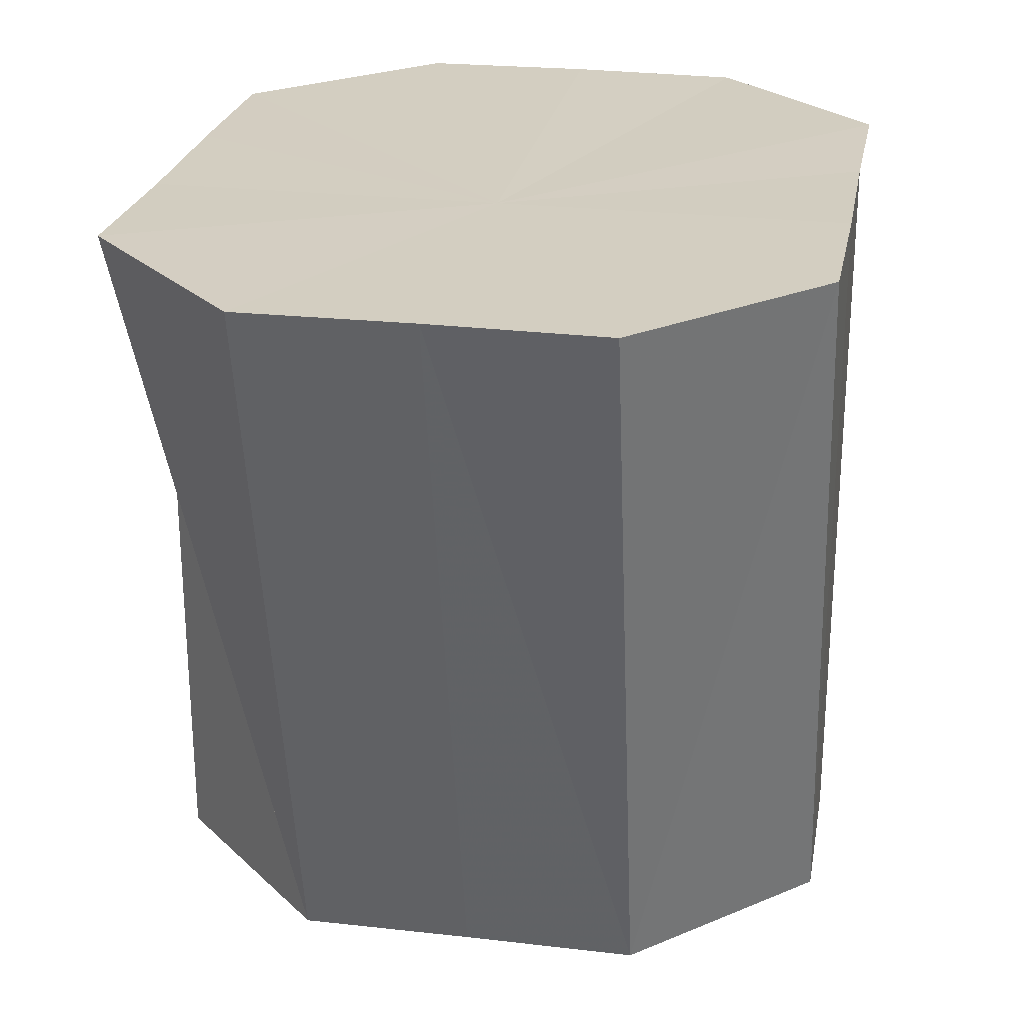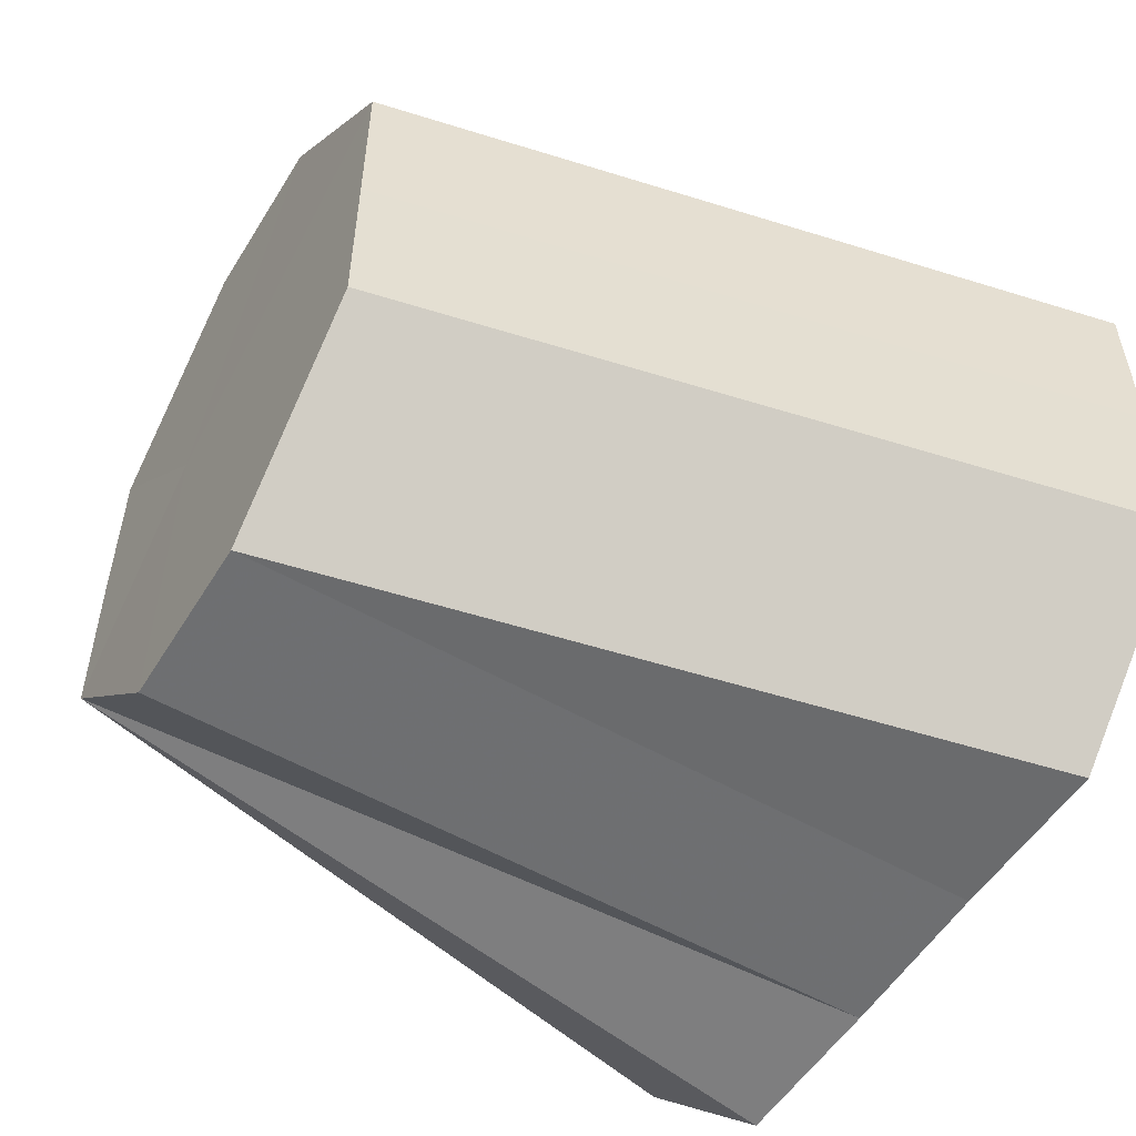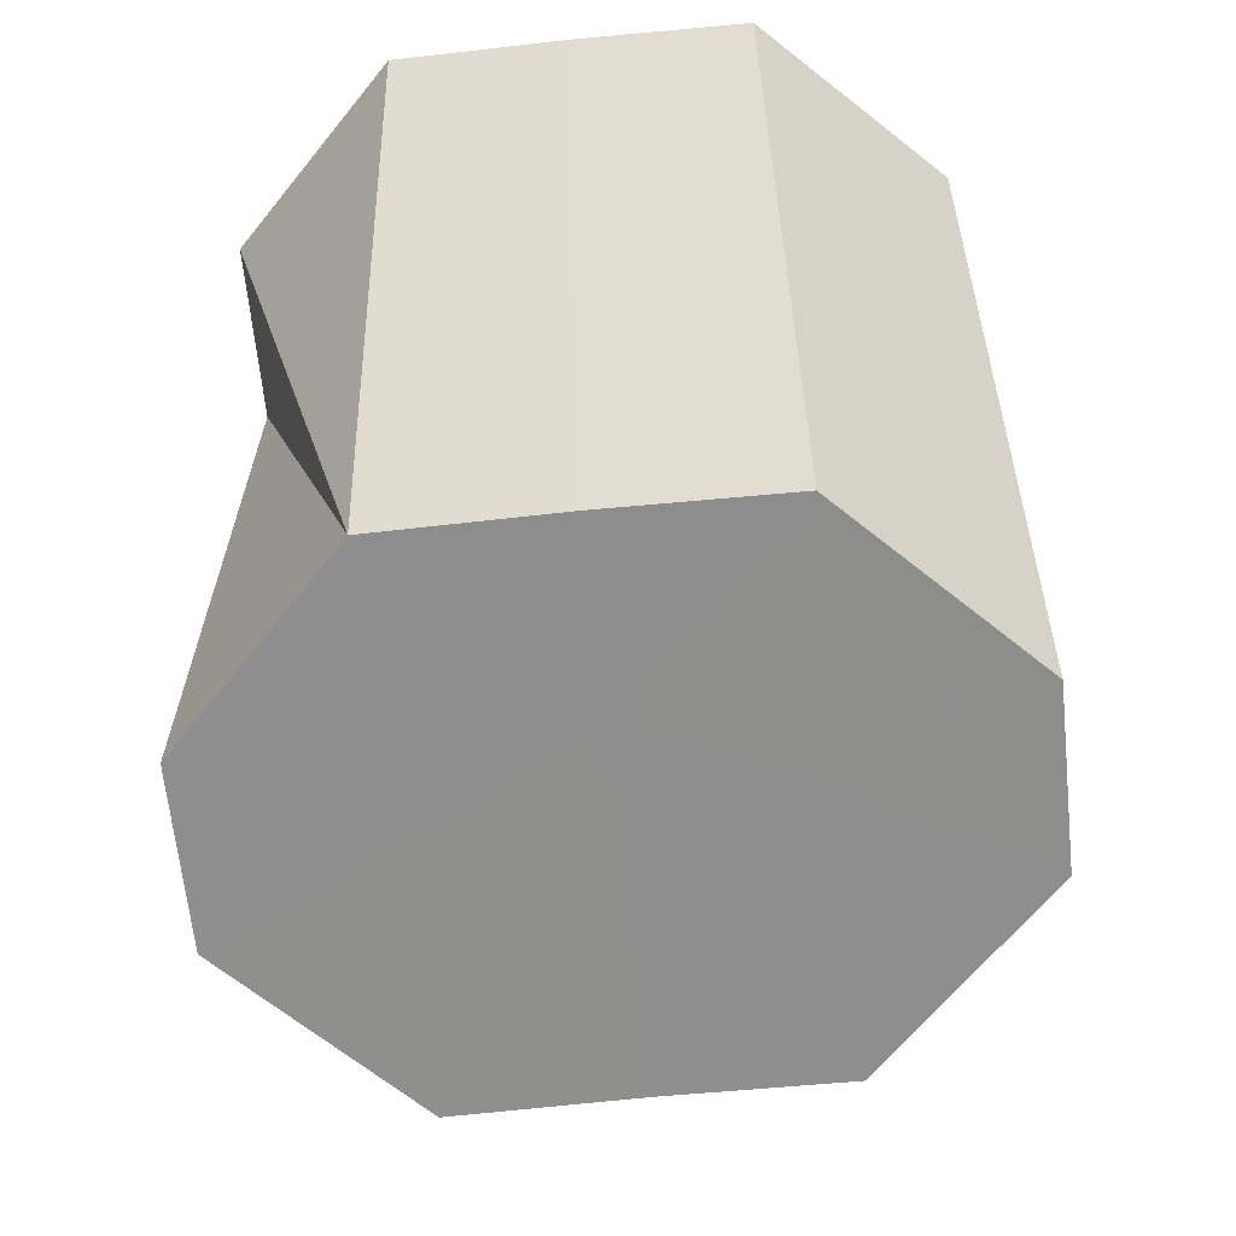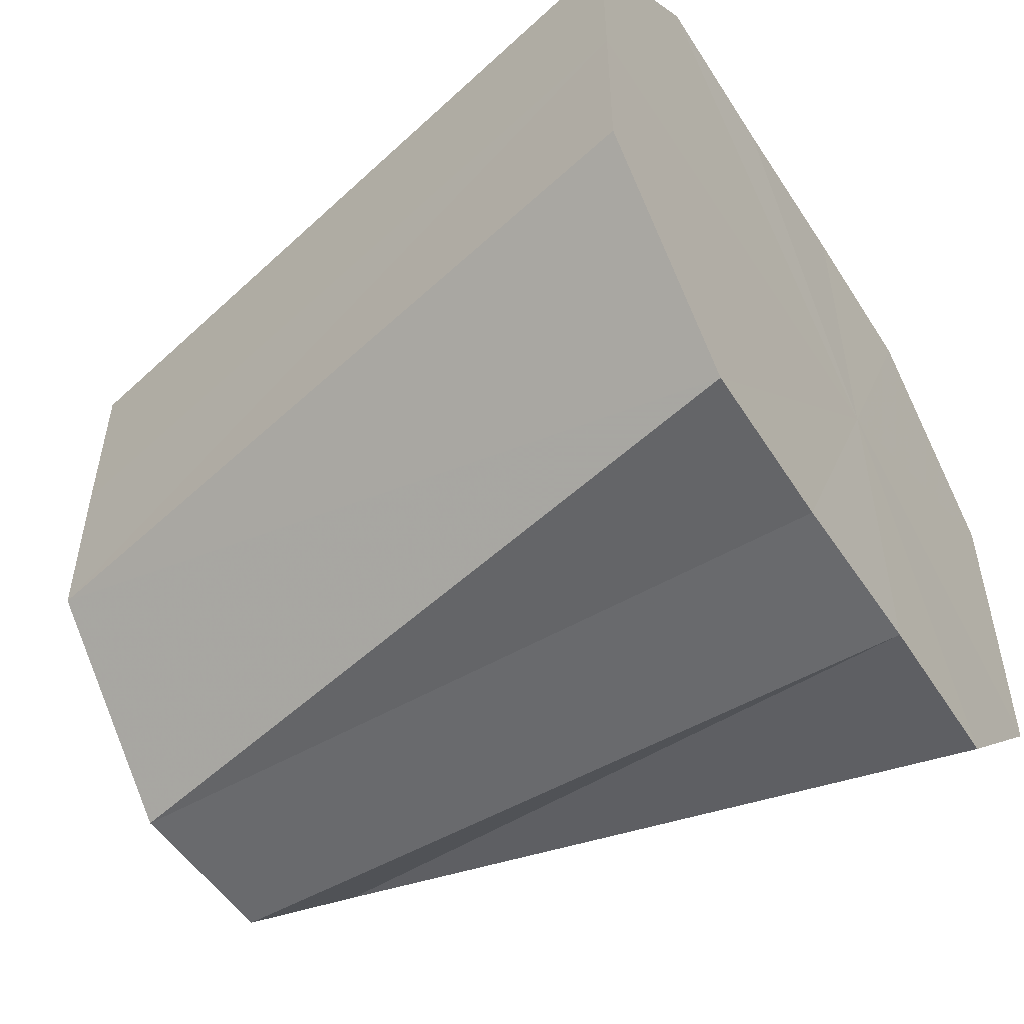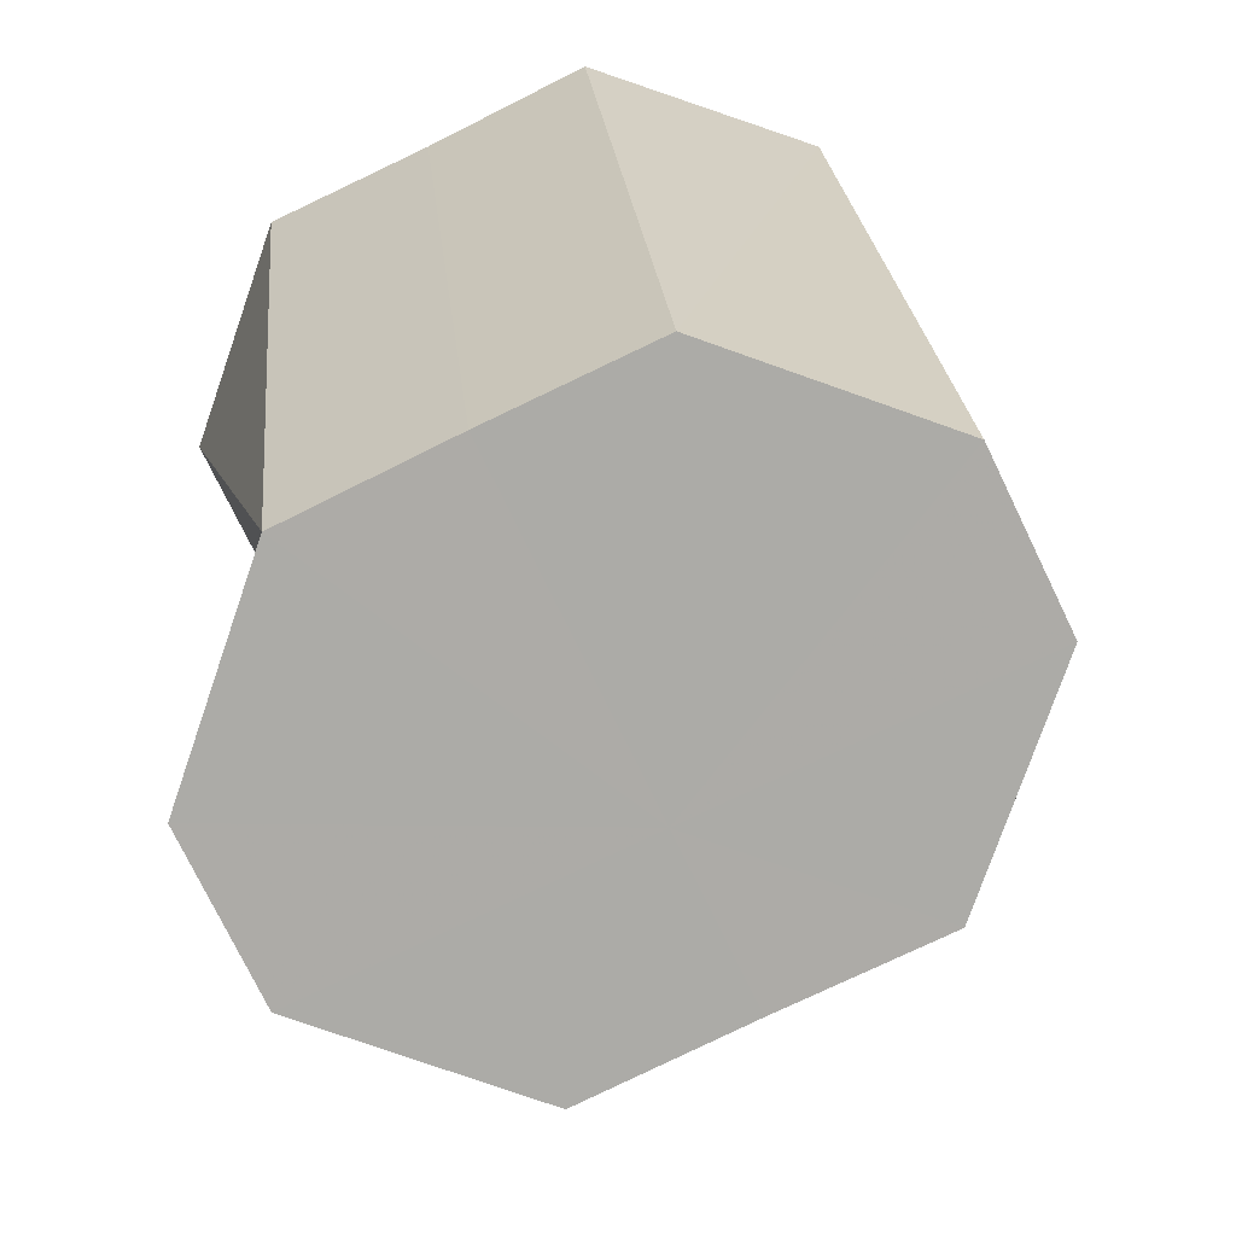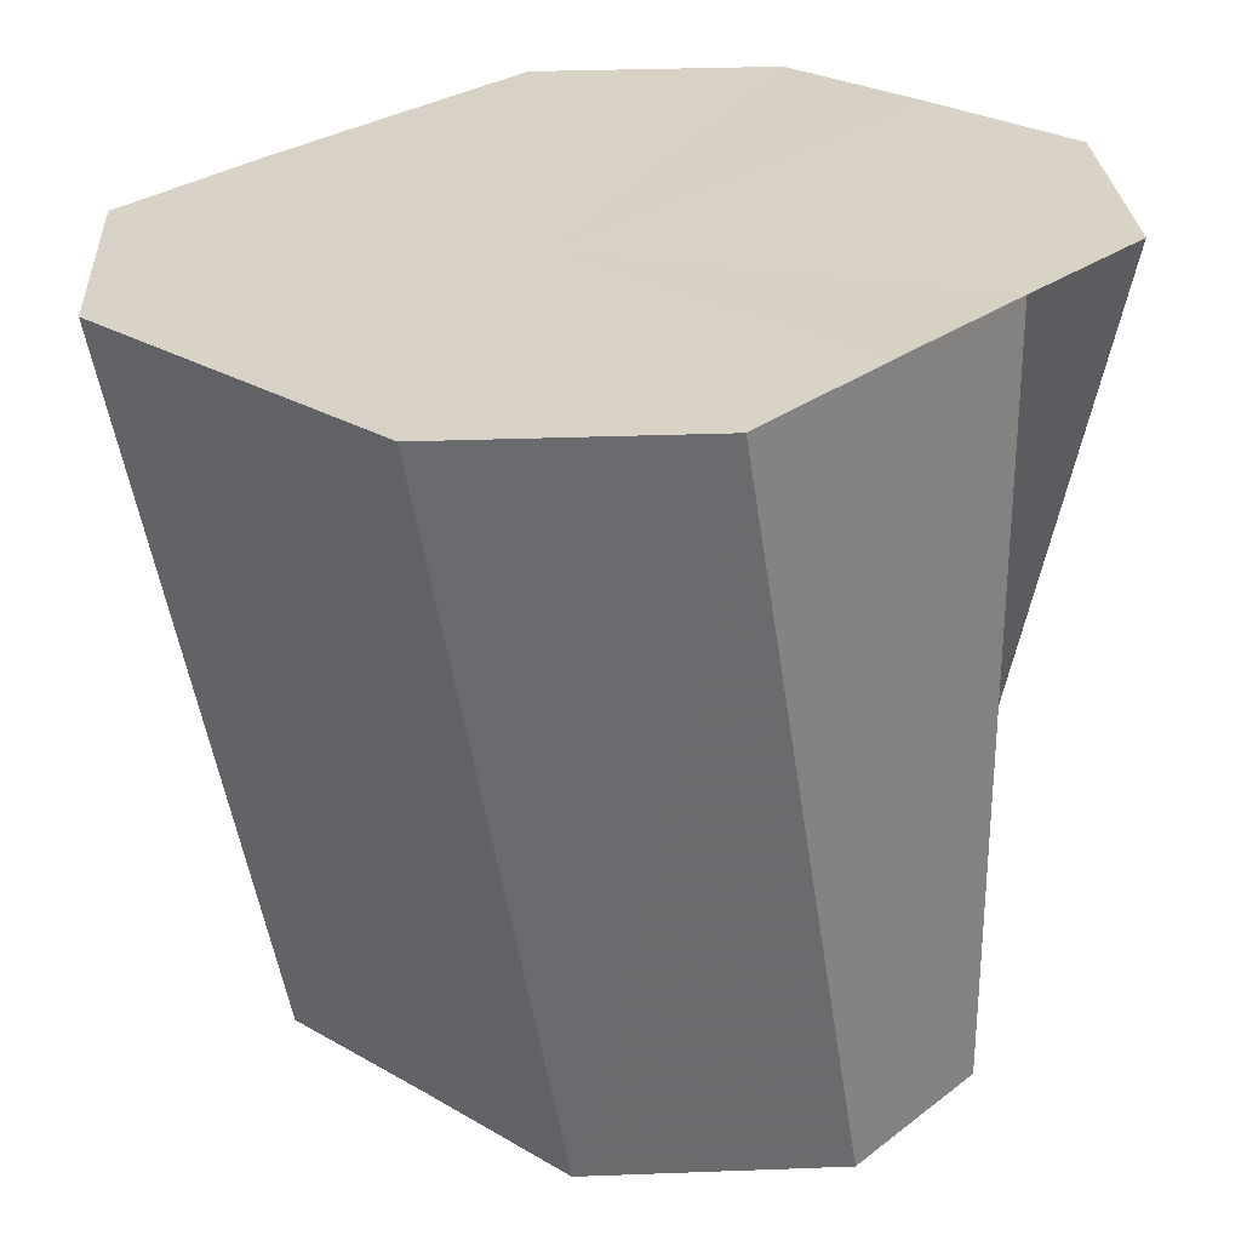
<metadata>
{"format":"obj","ext":"obj","renderer":"f3d","projection":"perspective","resolution":1024,"background":"white","views":[{"elev":25.0,"azim":100.7,"up":"+Z"},{"elev":-53.9,"azim":-121.5,"up":"+Y"},{"elev":-65.1,"azim":96.0,"up":"+Z"},{"elev":-52.1,"azim":-58.0,"up":"+Y"},{"elev":-76.3,"azim":-64.1,"up":"+Z"},{"elev":27.7,"azim":131.4,"up":"+Z"}]}
</metadata>
<code>
o 3790
v 2198 1863 7.087
v 2198 1863 7.087
v 2198 1863 7.044
v 2198 1863 7.087
v 2198 1863 7.044
v 2198 1863 7.087
v 2198 1863 7.087
v 2198 1863 7.087
v 2198 1863 7.044
v 2198 1863 7.087
v 2198 1863 7.044
v 2198 1863 7.044
v 2198 1863 7.087
v 2198 1863 7.044
v 2198 1863 7.087
v 2198 1863 7.087
v 2198 1863 7.044
v 2198 1863 7.087
v 2198 1863 7.087
v 2198 1863 7.087
v 2198 1863 7.044
v 2198 1863 7.087
v 2198 1863 7.044
v 2198 1863 7.087
v 2198 1863 7.044
v 2198 1863 7.087
v 2198 1863 7.044
v 2198 1863 7.087
v 2198 1863 7.087
v 2198 1863 7.044
v 2198 1863 7.044
v 2198 1863 7.044
v 2198 1863 7.044
v 2198 1863 7.044
v 2198 1863 7.044
v 2198 1863 7.044
v 2198 1863 7.044
v 2198 1863 7.087
v 2198 1863 7.044
v 2198 1863 7.044
v 2198 1863 7.087
v 2198 1863 7.044
v 2198 1863 7.087
v 2198 1863 7.044
v 2198 1863 7.087
v 2198 1863 7.044
v 2198 1863 7.044
v 2198 1863 7.087
v 2198 1863 7.044
v 2198 1863 7.087
v 2198 1863 7.044
v 2198 1863 7.087
v 2198 1863 7.087
v 2198 1863 7.087
v 2198 1863 7.087
v 2198 1863 7.087
v 2198 1863 7.087
v 2198 1863 7.087
v 2198 1863 7.087
v 2198 1863 7.087
v 2198 1863 7.087
v 2198 1863 7.087
v 2198 1863 7.087
v 2198 1863 7.087
v 2198 1863 7.087
v 2198 1863 7.087
f 1 2 3
f 2 4 5
f 4 6 5
f 7 5 3
f 6 8 9
f 8 10 11
f 3 5 12
f 10 13 14
f 13 15 14
f 16 3 17
f 17 3 12
f 18 1 17
f 19 18 17
f 20 19 21
f 22 20 23
f 24 22 25
f 26 24 25
f 15 26 27
f 28 25 27
f 27 25 12
f 29 27 14
f 14 27 12
f 30 31 12
f 32 30 12
f 33 32 12
f 34 35 12
f 36 34 12
f 37 36 12
f 38 39 40
f 41 42 39
f 43 44 42
f 45 46 47
f 48 49 46
f 50 51 49
f 52 53 54
f 54 53 55
f 56 53 52
f 55 53 57
f 58 53 56
f 57 53 59
f 60 53 58
f 59 53 61
f 62 53 60
f 61 53 63
f 64 53 62
f 63 53 65
f 66 53 64
f 65 53 66

</code>
